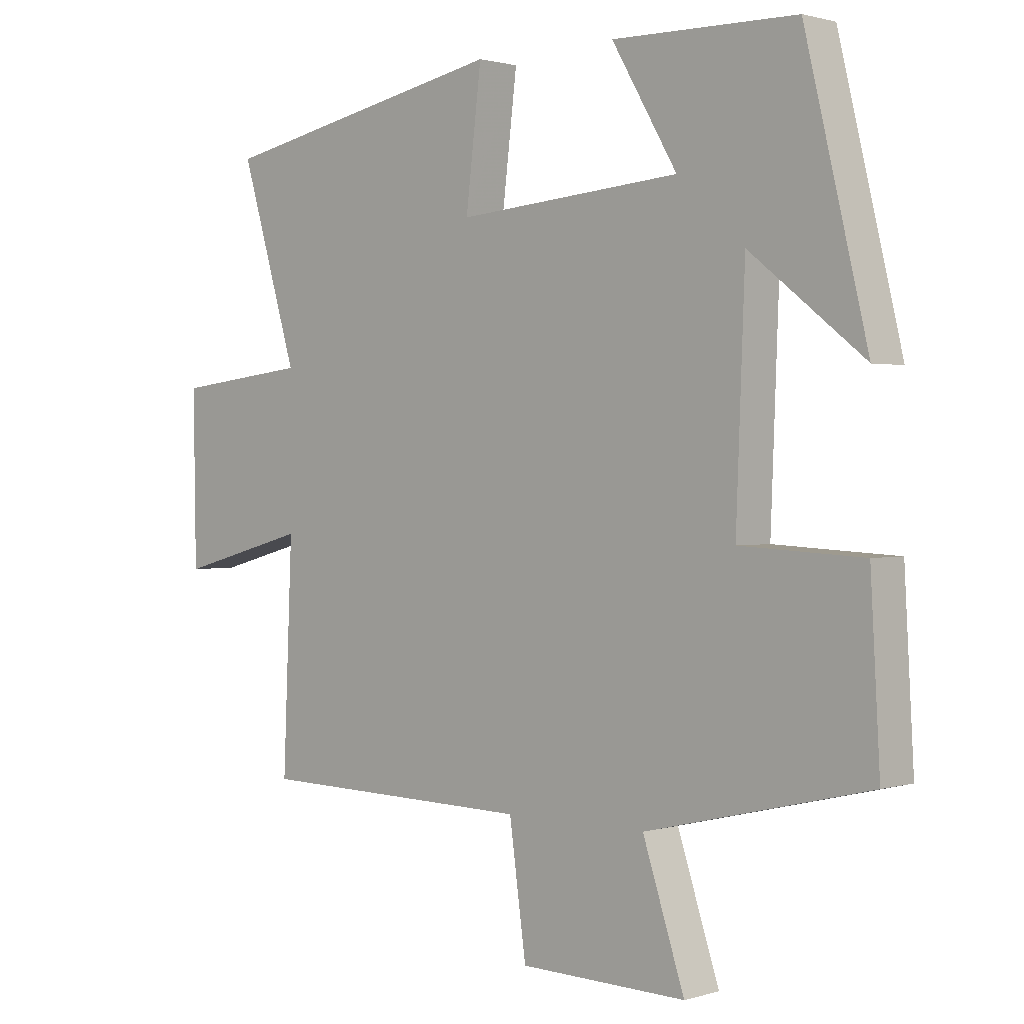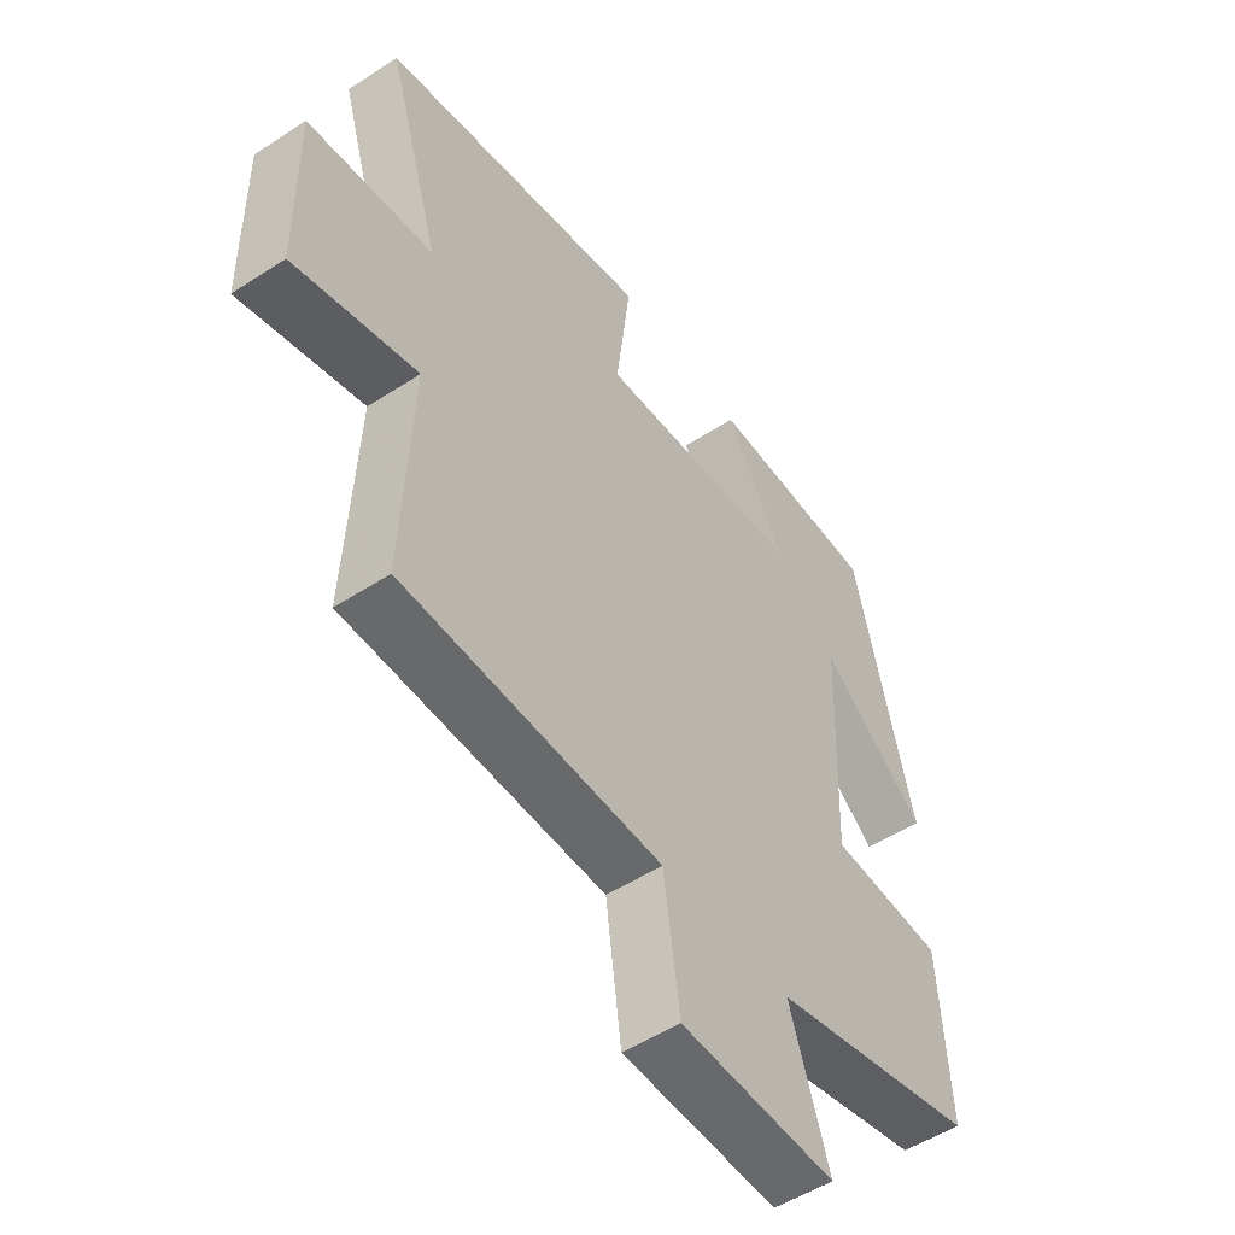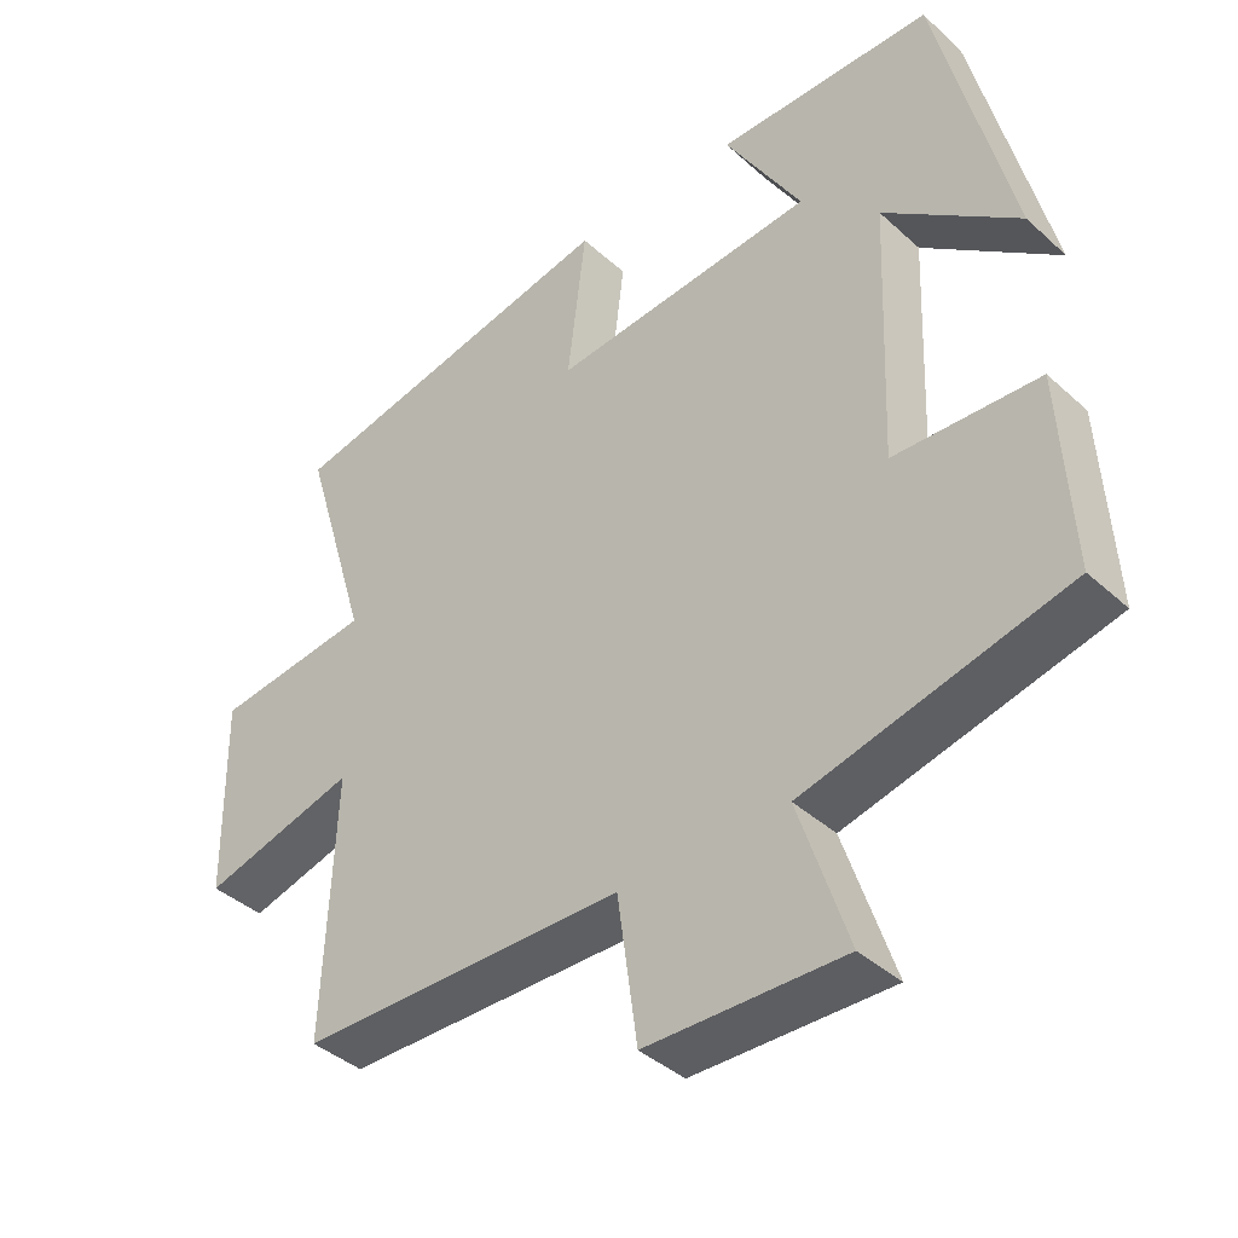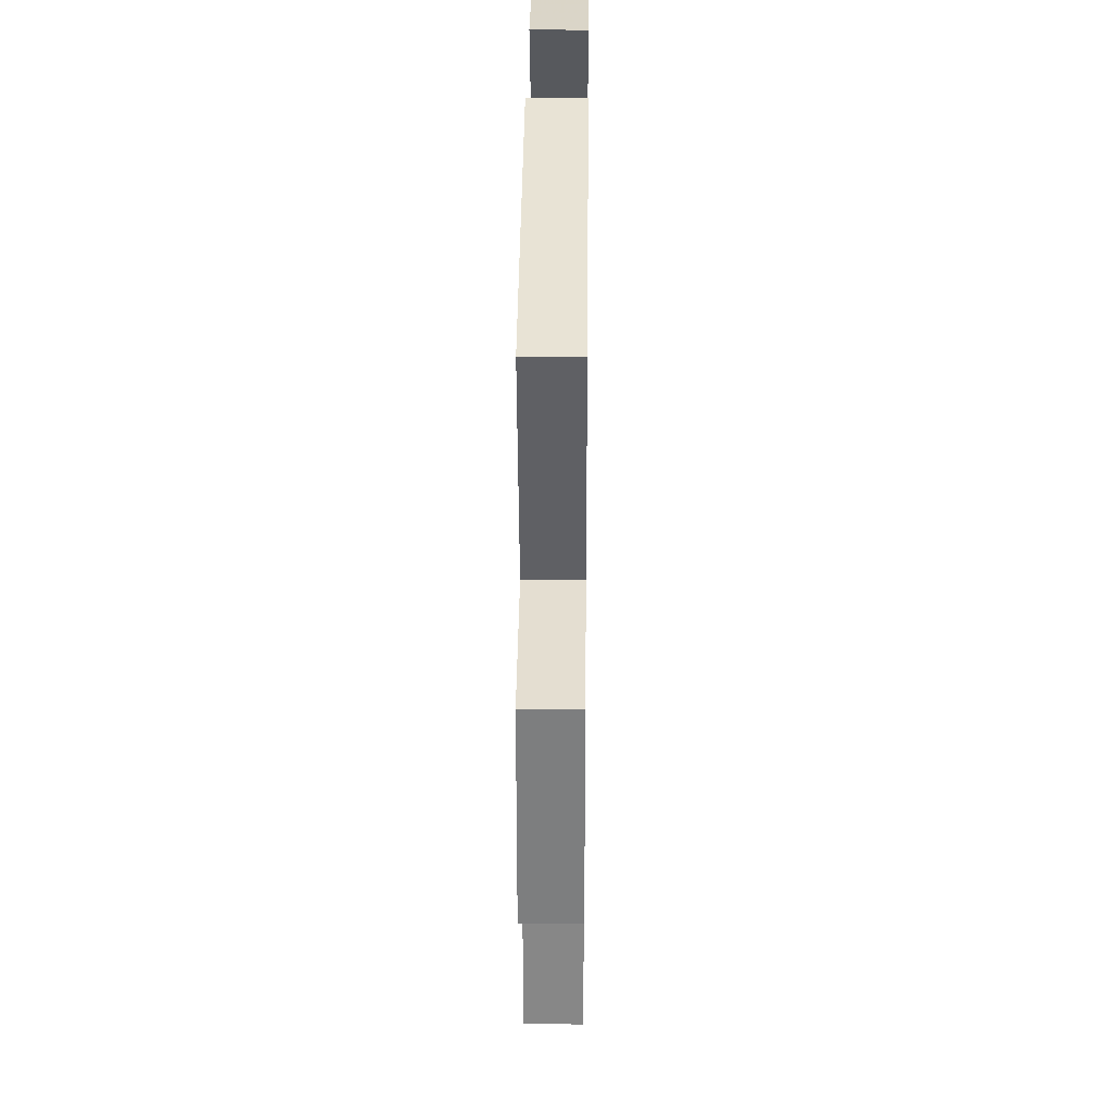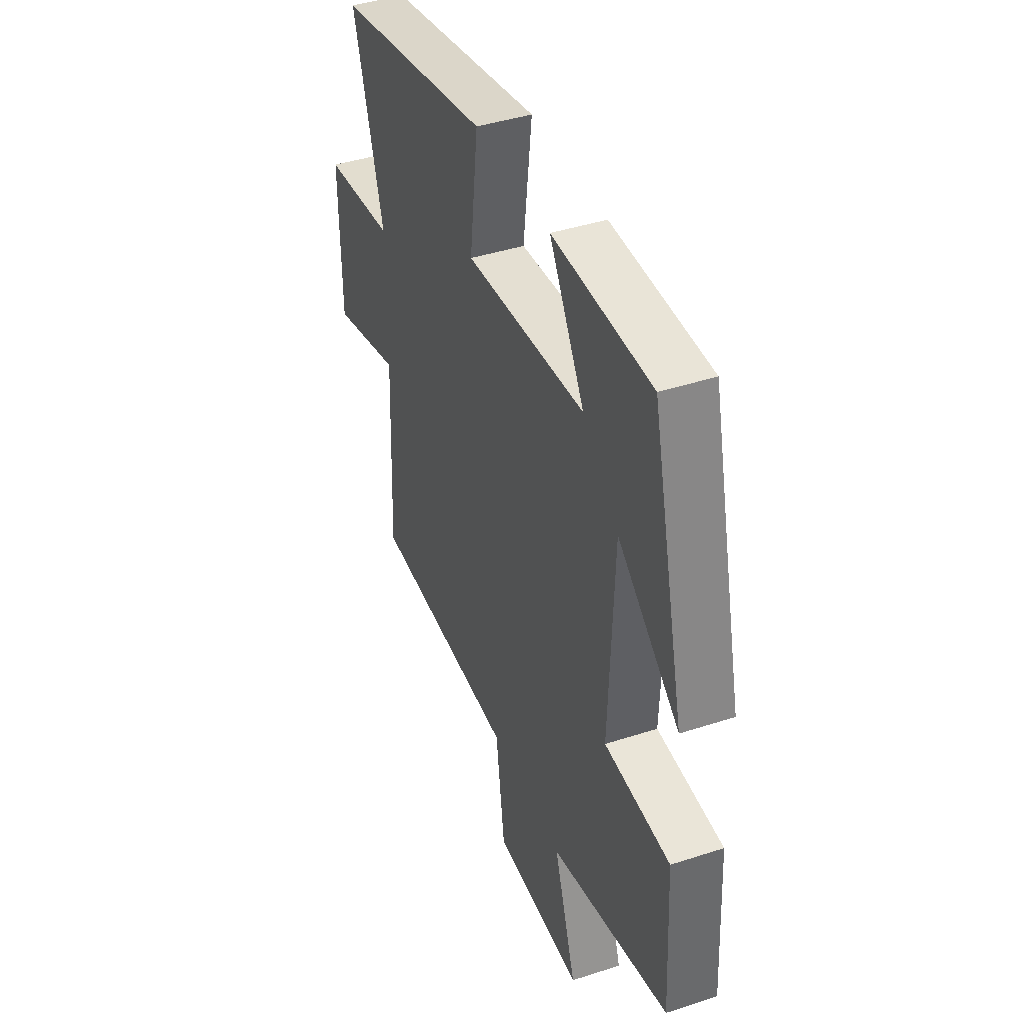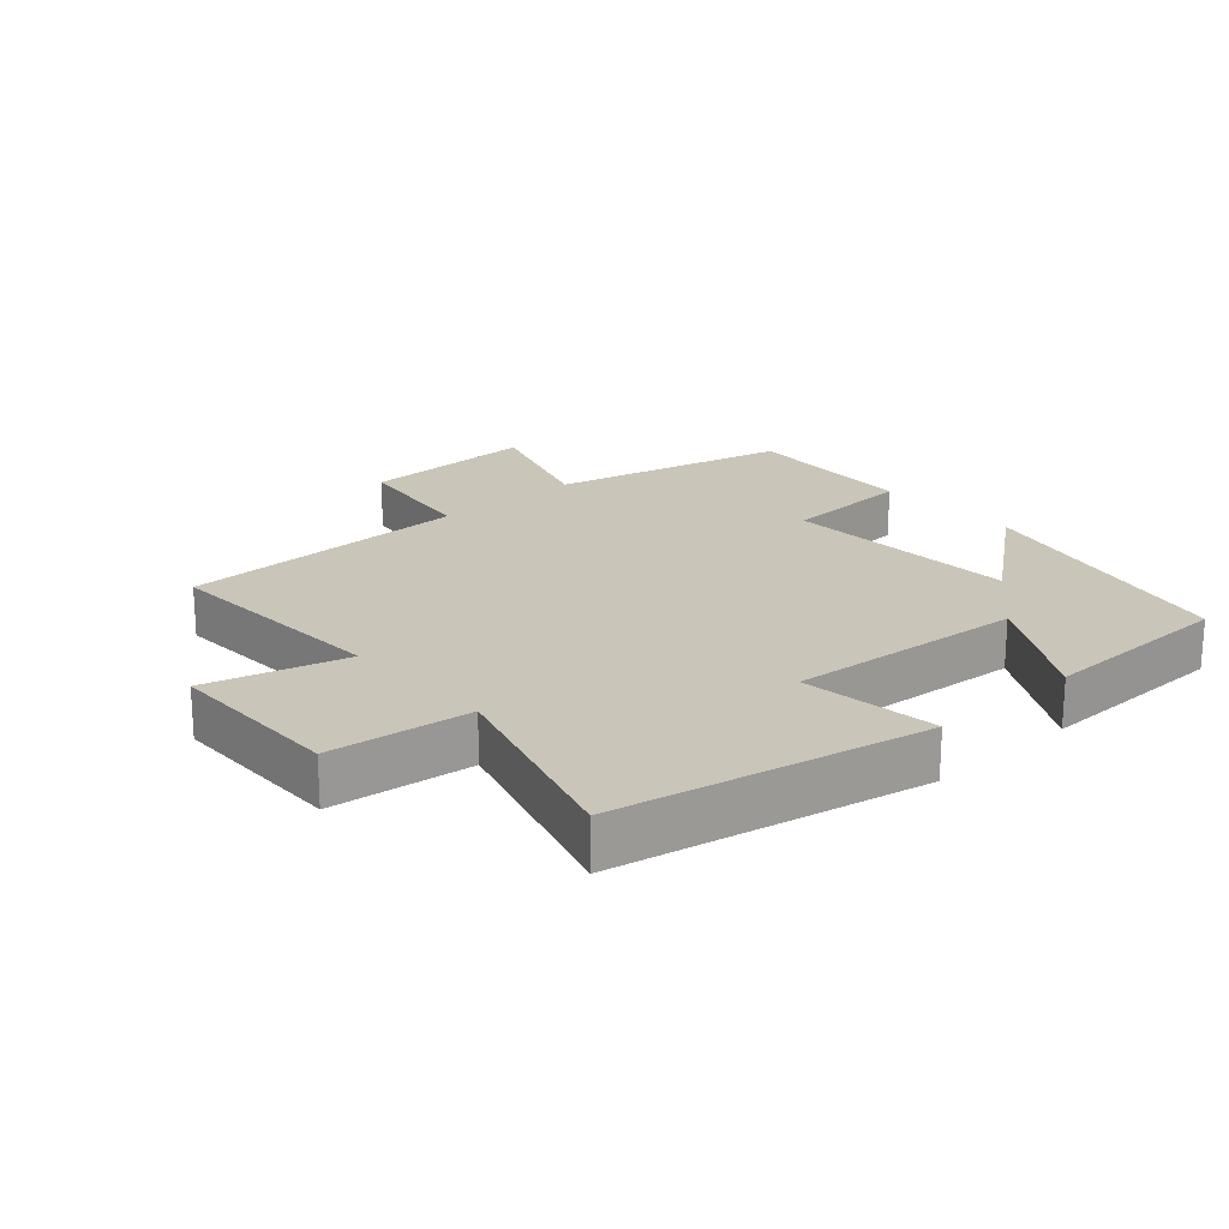
<metadata>
{"format":"obj","ext":"obj","renderer":"f3d","projection":"perspective","resolution":1024,"background":"white","views":[{"elev":1.2,"azim":42.8,"up":"+Z"},{"elev":-51.8,"azim":-54.8,"up":"+Z"},{"elev":-40.1,"azim":42.1,"up":"+Z"},{"elev":29.8,"azim":-89.4,"up":"+Z"},{"elev":42.0,"azim":68.6,"up":"+Z"},{"elev":20.7,"azim":-42.0,"up":"+Y"}]}
</metadata>
<code>
v -0.515 0.07 -0.492
v -0.5 0.07 -0.138
v -0.711 0.07 -0.195
v -0.715 0.07 0.075
v -0.5 0.07 0.1
v -0.592 0.07 0.406
v -0.125 0.07 0.5
v -0.15 0.07 0.292
v 0.21 0.07 0.322
v 0.105 0.07 0.5
v 0.4 0.07 0.496
v 0.5 0.07 0.08
v 0.317 0.07 0.224
v 0.303 0.07 -0.136
v 0.5 0.07 -0.146
v 0.515 0.07 -0.414
v 0.157 0.07 -0.5
v 0.224 0.07 -0.703
v -0.044 0.07 -0.697
v -0.071 0.07 -0.5
v -0.515 0 -0.492
v -0.5 0 -0.138
v -0.711 0 -0.195
v -0.715 0 0.075
v -0.5 0 0.1
v -0.592 0 0.406
v -0.125 0 0.5
v -0.15 0 0.292
v 0.21 0 0.322
v 0.105 0 0.5
v 0.4 0 0.496
v 0.5 0 0.08
v 0.317 0 0.224
v 0.303 0 -0.136
v 0.5 0 -0.146
v 0.515 0 -0.414
v 0.157 0 -0.5
v 0.224 0 -0.703
v -0.044 0 -0.697
v -0.071 0 -0.5
f 17 18 19 20
f 20 1 2
f 17 20 2
f 16 17 2
f 15 16 2
f 14 15 2
f 13 14 2
f 11 12 13
f 10 11 13
f 9 10 13
f 13 2 3
f 9 13 3
f 8 9 3
f 5 6 7 8
f 5 8 3
f 3 4 5
f 40 39 38 37
f 22 21 40
f 22 40 37
f 22 37 36
f 22 36 35
f 22 35 34
f 22 34 33
f 33 32 31
f 33 31 30
f 33 30 29
f 23 22 33
f 23 33 29
f 23 29 28
f 28 27 26 25
f 23 28 25
f 25 24 23
f 1 21 22 2
f 2 22 23 3
f 3 23 24 4
f 4 24 25 5
f 5 25 26 6
f 6 26 27 7
f 7 27 28 8
f 8 28 29 9
f 9 29 30 10
f 10 30 31 11
f 11 31 32 12
f 12 32 33 13
f 13 33 34 14
f 14 34 35 15
f 15 35 36 16
f 16 36 37 17
f 17 37 38 18
f 18 38 39 19
f 19 39 40 20
f 20 40 21 1

</code>
